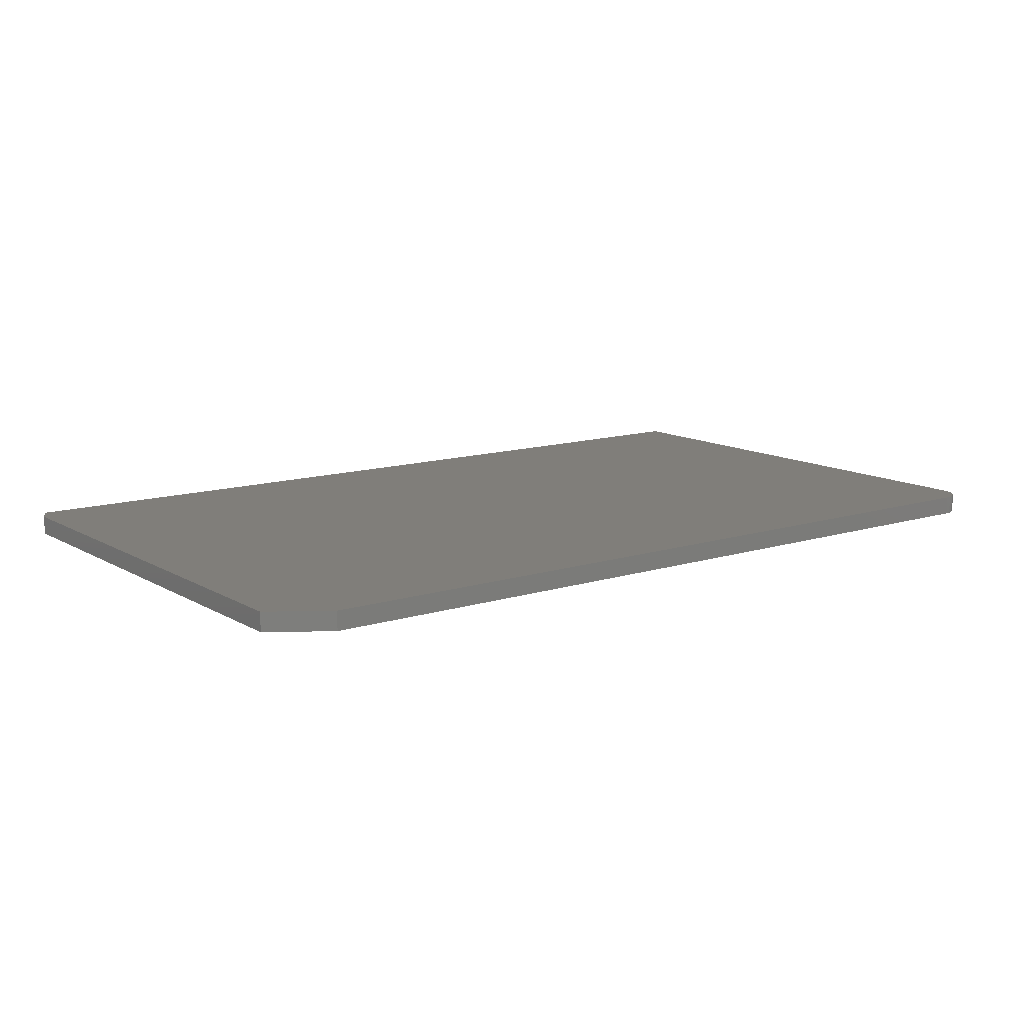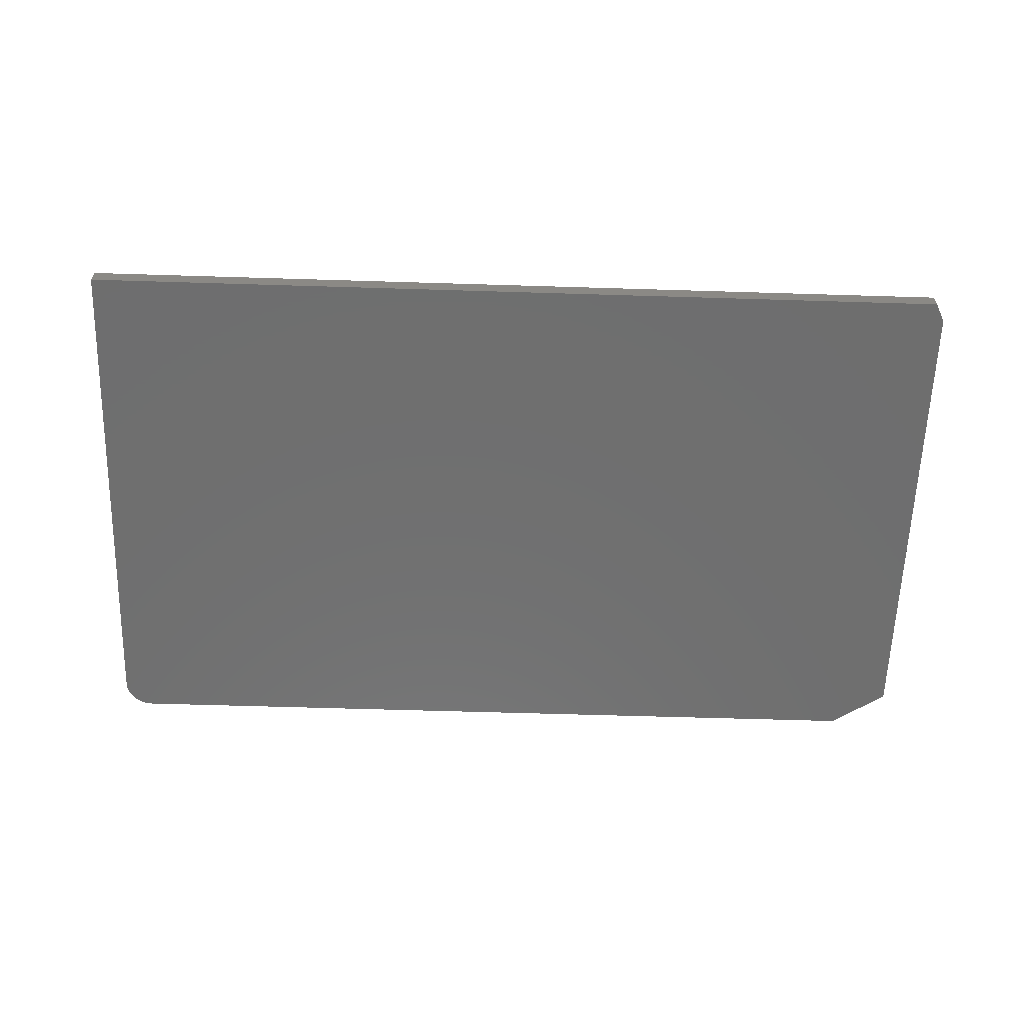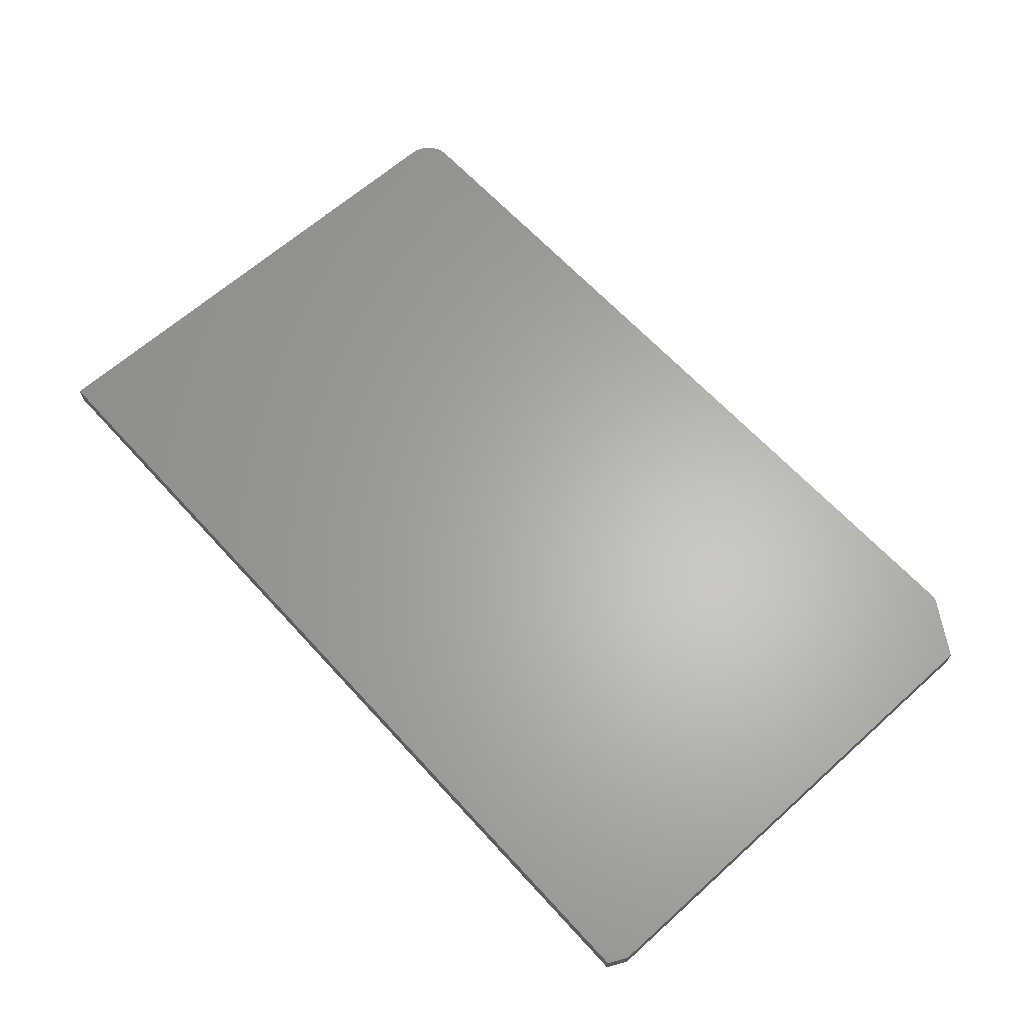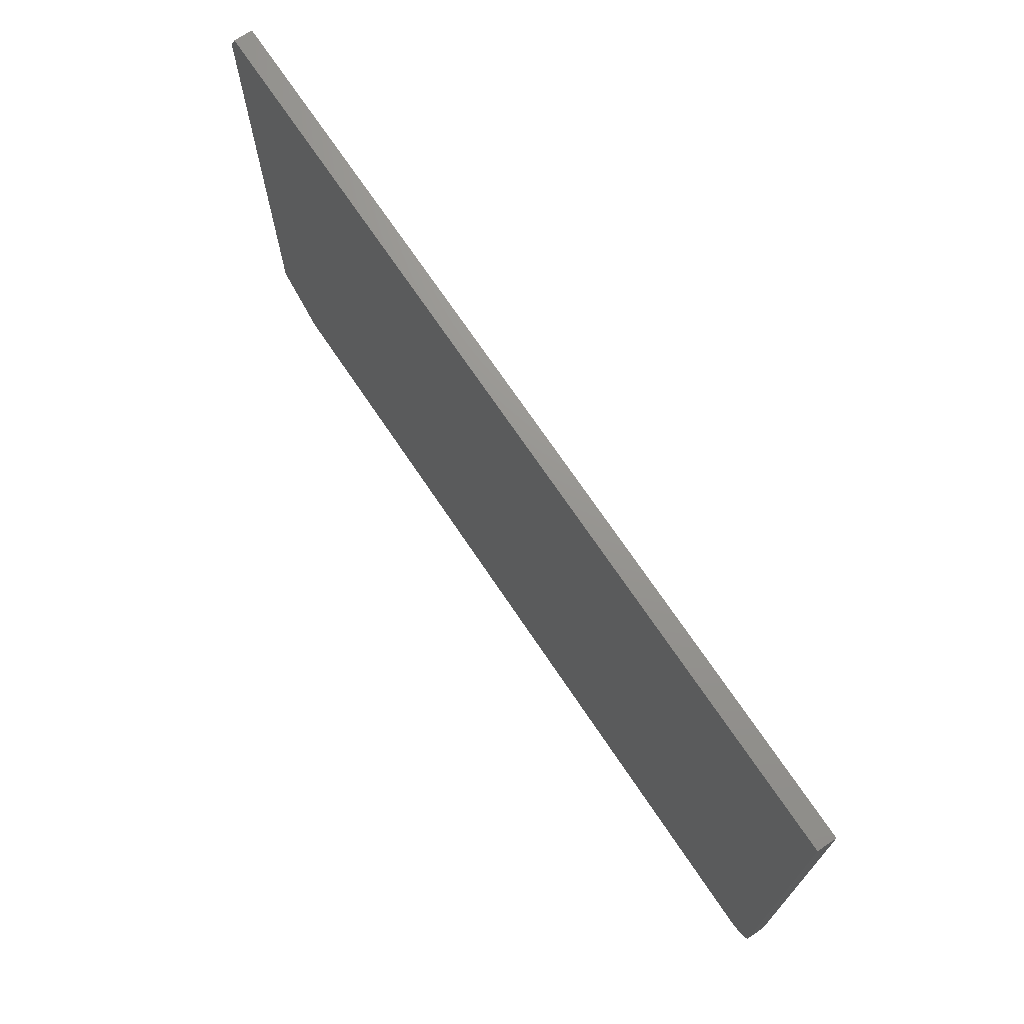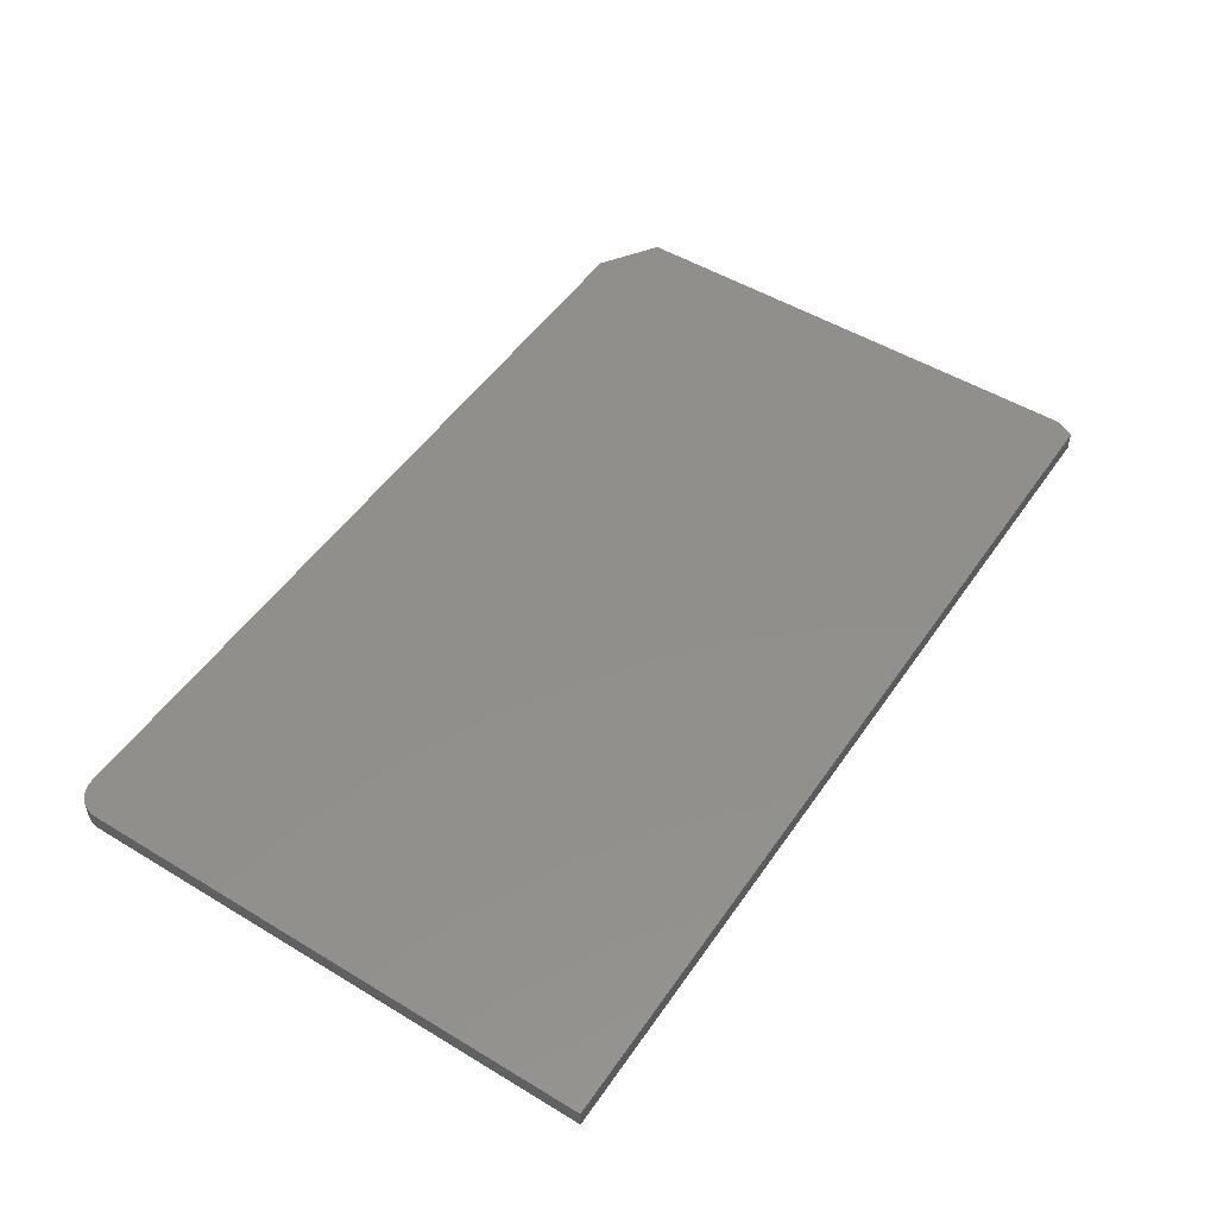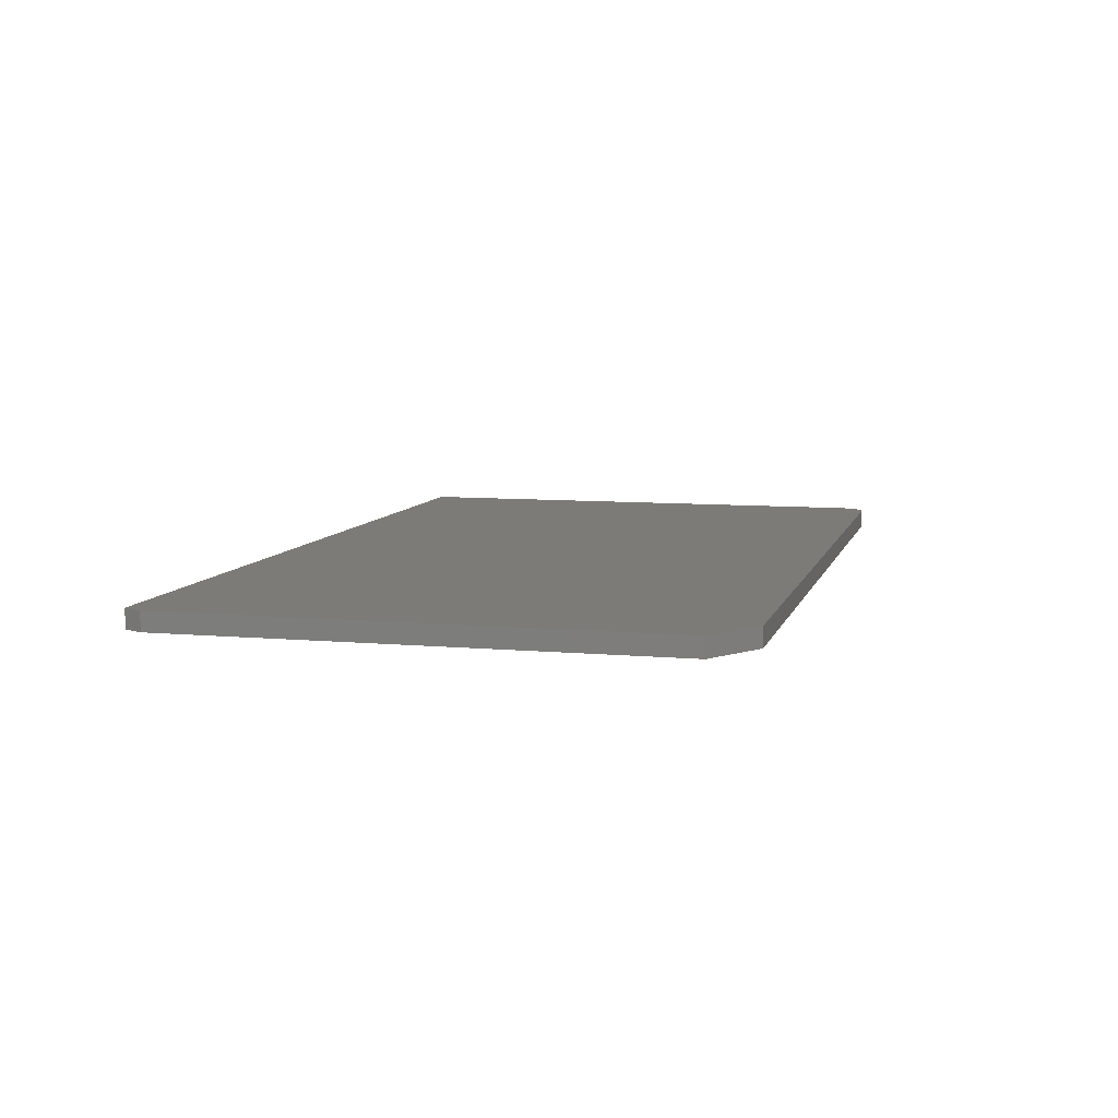
<metadata>
{"format":"stl","ext":"stl","renderer":"f3d","projection":"perspective","resolution":1024,"background":"white","views":[{"elev":12.3,"azim":143.3,"up":"+Y"},{"elev":-60.9,"azim":-1.8,"up":"+Y"},{"elev":63.7,"azim":47.8,"up":"+Y"},{"elev":70.8,"azim":-123.8,"up":"+Z"},{"elev":50.8,"azim":-56.6,"up":"+Y"},{"elev":8.1,"azim":104.2,"up":"+Y"}]}
</metadata>
<code>
# stl→obj: 28 verts, 52 faces
v -0.75 -0.03125 0.4469
v 0.75 -0.03125 0.4156
v 0.7344 -0.03125 0.4469
v 0.75 -0.03125 -0.3906
v -0.75 -0.03125 -0.4062
v -0.7491 -0.03125 -0.4154
v -0.7464 -0.03125 -0.4242
v -0.7421 -0.03125 -0.4323
v -0.7363 -0.03125 -0.4394
v -0.7292 -0.03125 -0.4452
v -0.7211 -0.03125 -0.4496
v -0.7123 -0.03125 -0.4522
v -0.7031 -0.03125 -0.4531
v 0.6562 -0.03125 -0.4531
v 0.7344 2.148e-16 0.4469
v 0.75 2.148e-16 0.4156
v -0.75 4.996e-17 0.4469
v 0.75 1.7e-16 -0.3906
v 0.6562 1.561e-16 -0.4531
v -0.7031 5.204e-18 -0.4531
v -0.7123 4.239e-18 -0.4522
v -0.7211 3.411e-18 -0.4496
v -0.7292 2.751e-18 -0.4452
v -0.7363 2.286e-18 -0.4394
v -0.7421 2.034e-18 -0.4323
v -0.7464 2.002e-18 -0.4242
v -0.7491 2.194e-18 -0.4154
v -0.75 2.602e-18 -0.4062
f 1 2 3
f 4 2 1
f 4 1 5
f 4 5 6
f 4 6 7
f 4 7 8
f 4 8 9
f 4 9 10
f 4 10 11
f 4 11 12
f 4 12 13
f 4 13 14
f 15 16 17
f 18 19 20
f 18 20 21
f 18 21 22
f 18 22 23
f 18 23 24
f 18 24 25
f 18 25 26
f 18 26 27
f 18 27 28
f 18 28 17
f 18 17 16
f 13 20 14
f 14 20 19
f 1 17 5
f 5 17 28
f 20 13 21
f 21 13 12
f 21 12 22
f 22 12 11
f 22 11 23
f 23 11 10
f 23 10 24
f 24 10 9
f 24 9 25
f 25 9 8
f 25 8 26
f 26 8 7
f 26 7 27
f 27 7 6
f 27 6 28
f 28 6 5
f 4 18 2
f 2 18 16
f 3 15 1
f 1 15 17
f 2 16 3
f 3 16 15
f 4 14 18
f 18 14 19

</code>
